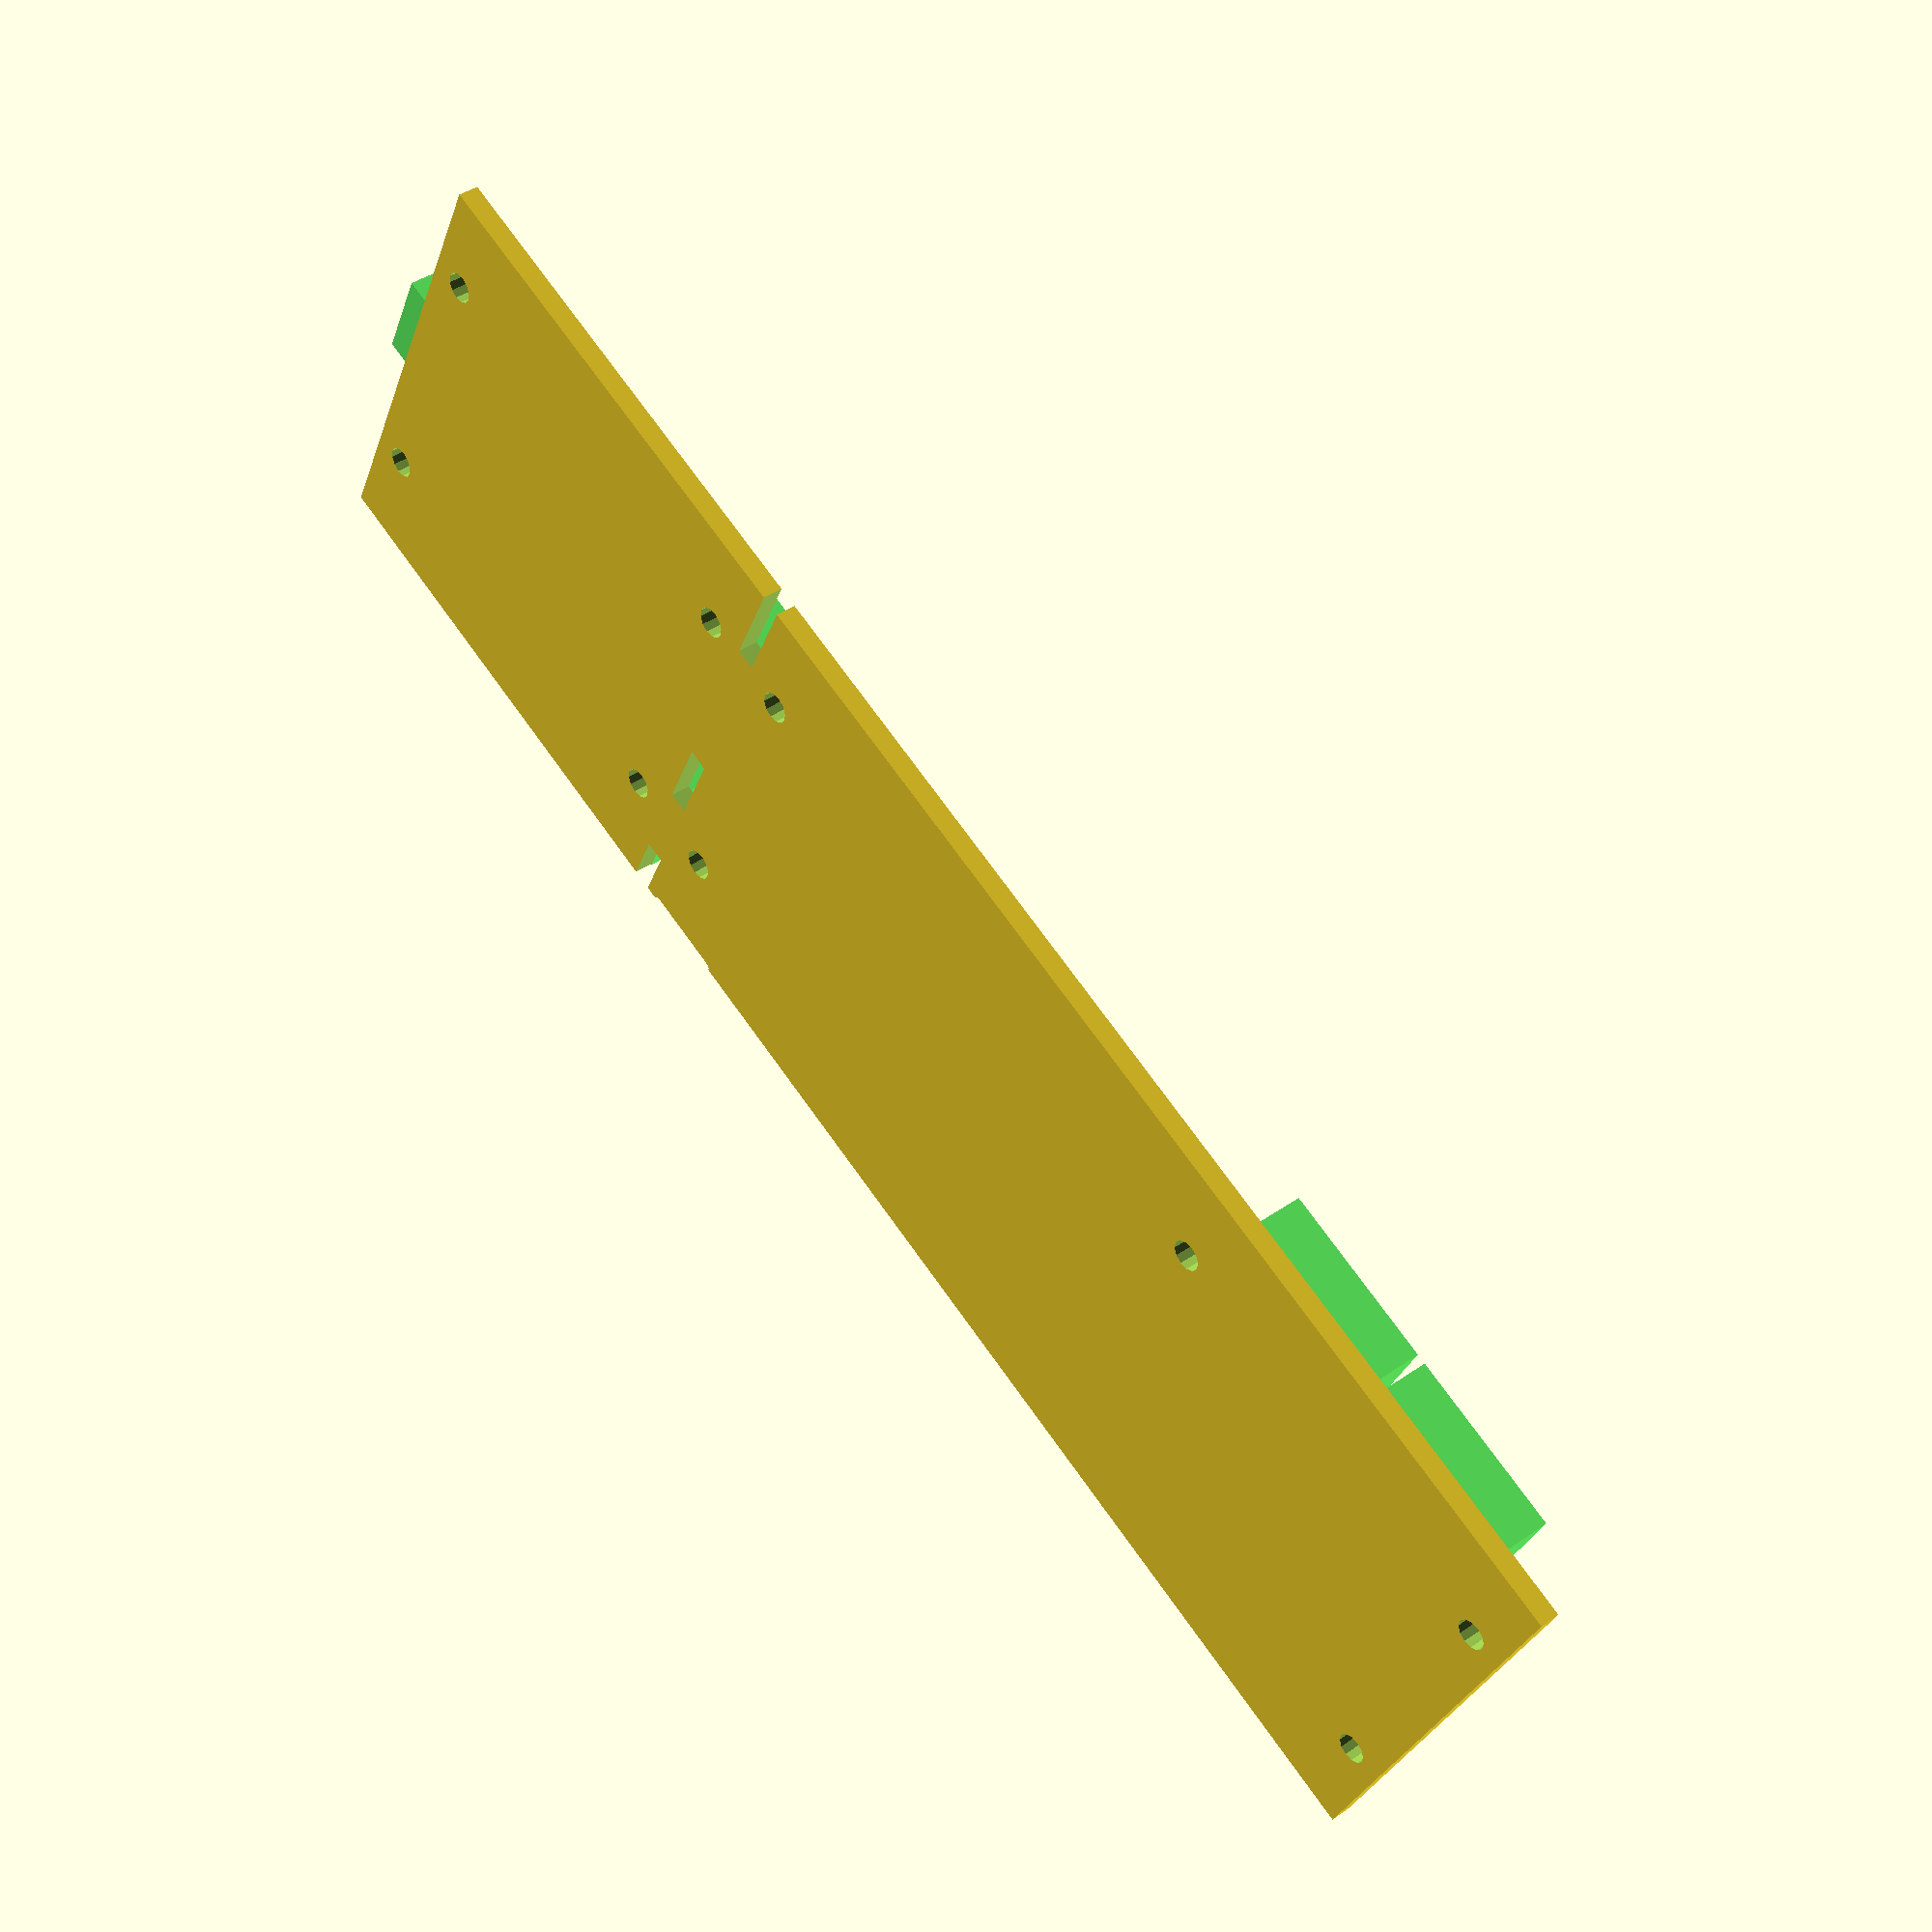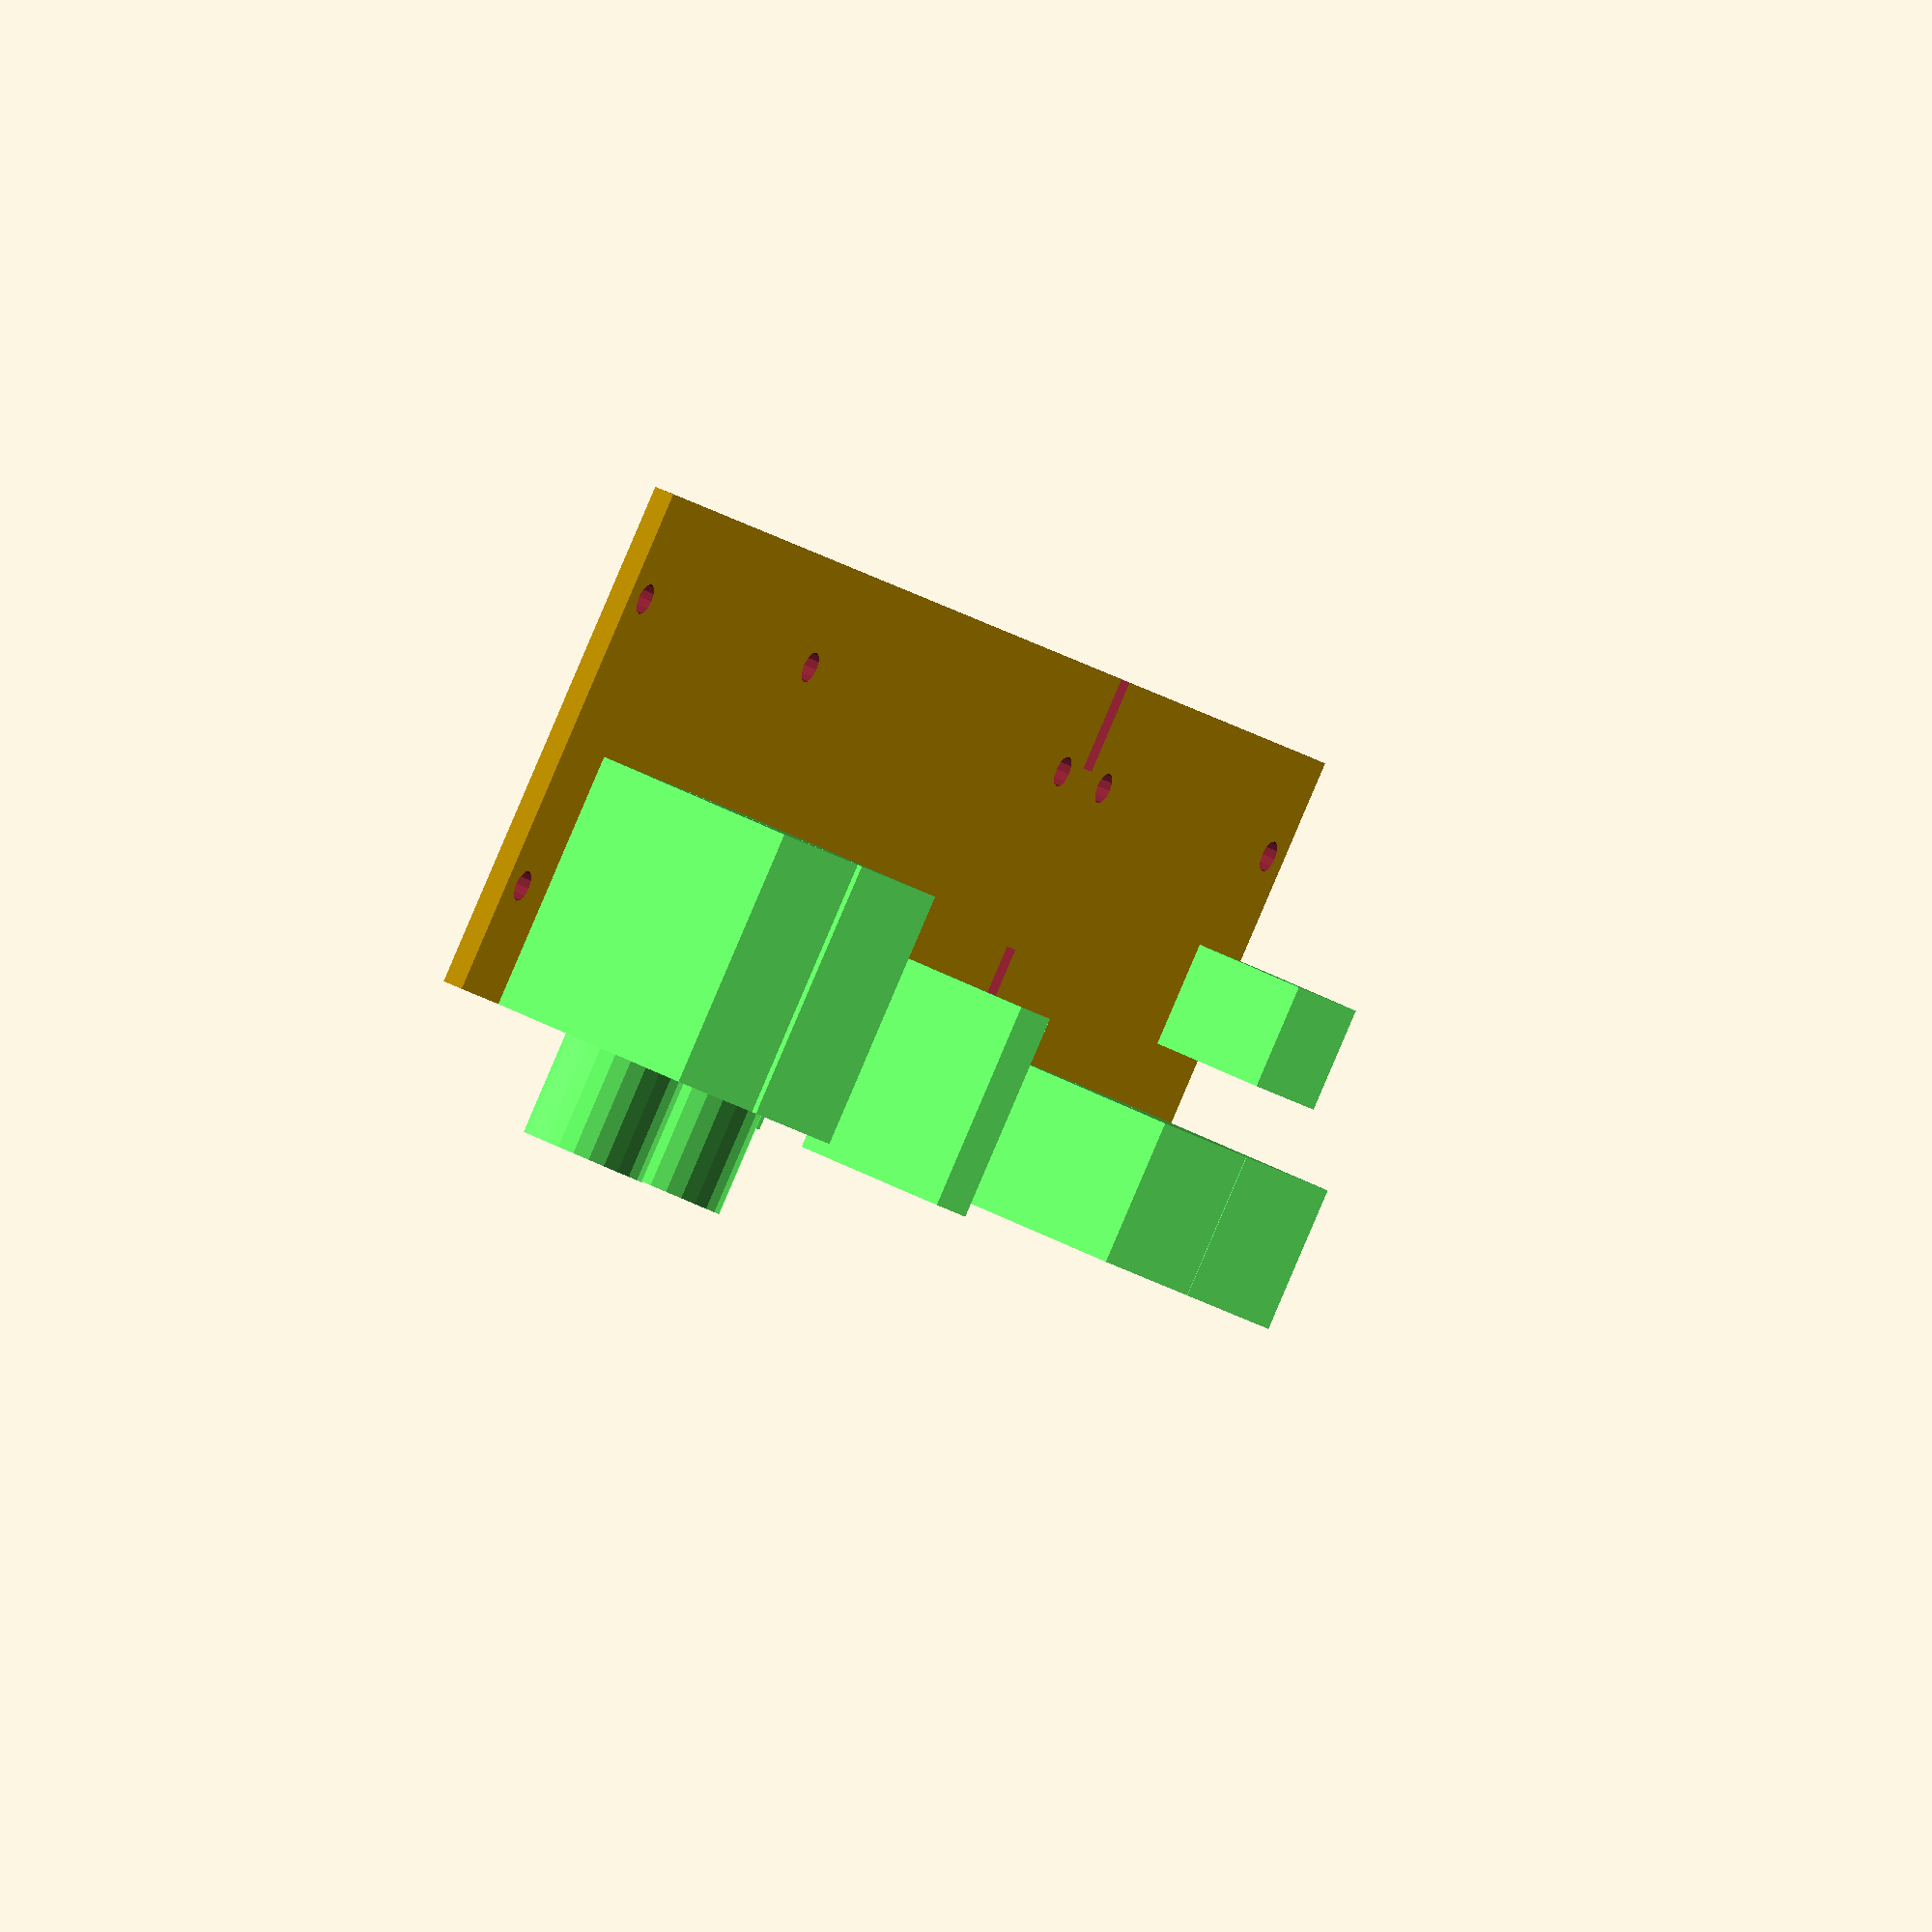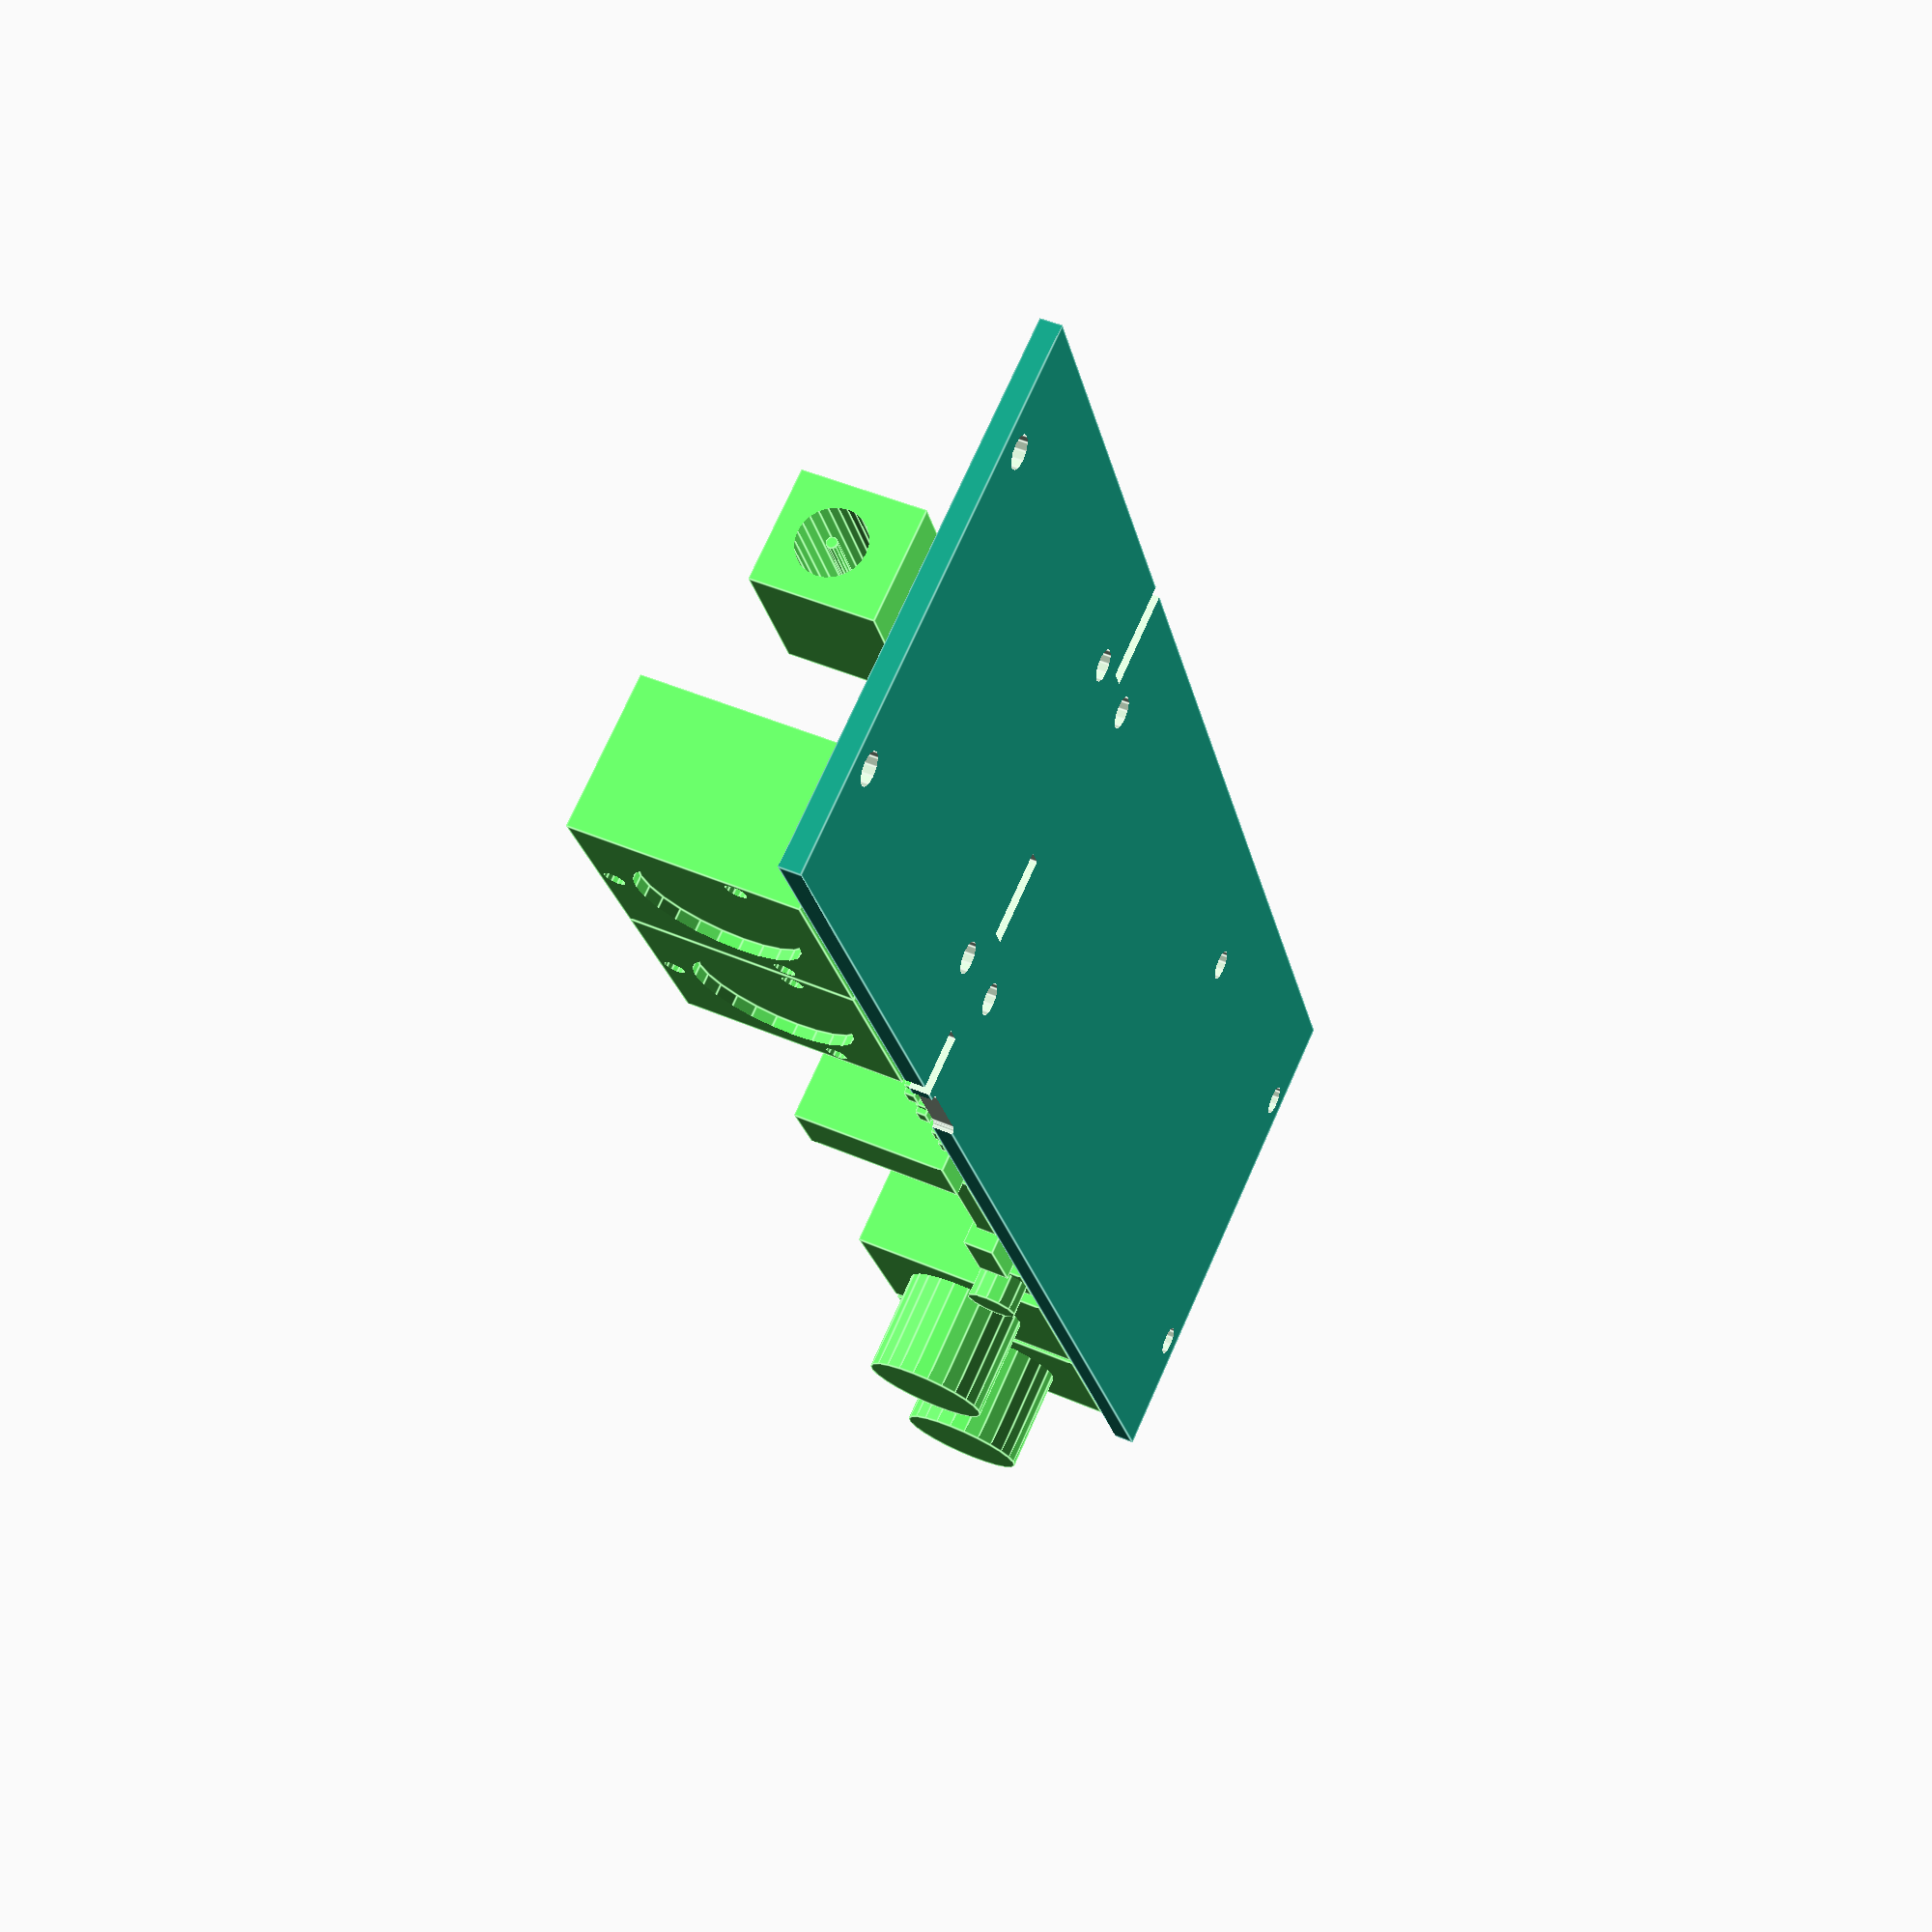
<openscad>
module axoloti_board_holes(ex=10) {
    // mounting holes
    translate([3.5, 11, 0]) cylinder(r=3/2, h=ex, center=true, $fn=12);
    translate([3.5, 40, 0]) cylinder(r=3/2, h=ex, center=true, $fn=12);
    translate([44, 40, 0]) cylinder(r=3/2, h=ex, center=true, $fn=12);
    translate([106, 11, 0]) cylinder(r=3/2, h=ex, center=true, $fn=12);
    translate([106, 40, 0]) cylinder(r=3/2, h=ex, center=true, $fn=12);
    translate([116, 11, 0]) cylinder(r=3/2, h=ex, center=true, $fn=12);
    translate([116, 40, 0]) cylinder(r=3/2, h=ex, center=true, $fn=12);
    translate([156.5, 11, 0]) cylinder(r=3/2, h=ex, center=true, $fn=12);
    translate([156.5, 40, 0]) cylinder(r=3/2, h=ex, center=true, $fn=12);
}

module axoloti_board(ex=0) {
    // axoloti board
    difference() {
        cube([160,50,2]);
        // recess at switches
        translate([104.25, 0, 0]) cube(size=[8, 1, 10], center=true);
        translate([100.25, 0, 0]) cylinder(r=1/2, h=10, center=true, $fn=12);
        translate([108.25, 0, 0]) cylinder(r=1/2, h=10, center=true, $fn=12);
        // split
        translate([110, -.01, -5]) cube(size=[2, 5.5, 10]);
        translate([110, 15, -5]) cube(size=[2, 8, 10]);
        translate([110, 41, -5]) cube(size=[2, 18, 10]);
        // holes
        axoloti_board_holes(h=10);
    }
    translate([0,0,2]) color([.4,1,.4,1]) {
        // IN 6.3 jack
        translate([9,0,0]) {
            cube([18,25,20]);
            translate([18/2,10,10]) rotate([90,0,0]) cylinder(h=20+ex, r=12/2, $fn=24);
        }
        // OUT 6.3 jack
        translate([28,0,0]) {
            cube([18,25,20]);
            translate([18/2,20/2,10]) rotate([90,0,0]) cylinder(h=20+ex, r=12/2, $fn=24);
        }
        // headphone jack
        translate([50,0,0]) {
            cube([6,15,5]);
            translate([6/2,6/2,5/2]) rotate([90,0,0]) cylinder(h=6+ex, r=5/2, $fn=12);
        }
        // micro usb
        translate([60,-1.5-ex,0]) {
            cube([8,6+ex,3]);
        }
        // uSD
        translate([69,0-ex,0]) {
            cube([15,16+ex,2]);
        }
        // USB
        translate([85,-1.5-ex,0]) {
            cube([7,20+ex,15]);
        }
        // LED2
        translate([93,0,0]) {
            cube(size=[2, .5, .5]);
        }
        // LED1
        translate([96,0,0]) {
            cube(size=[2, .5, .5]);
        }
        // S2
        translate([100,0,0]) {
            translate([0, .5, 0]) cube(size=[3.5, 3, 1]);
            translate([1.5/2, 0, 0]) cube(size=[2, 1, 1]);
            if (ex>0) {
                translate([6/2,6/2,5/2]) rotate([90,0,0]) cylinder(h=6+ex, r=5/2, $fn=12);
            }
        }
        // S1
        translate([105,0,0]) {
            translate([0, .5, 0]) cube(size=[3.5, 3, 1]);
            translate([1.5/2, 0, 0]) cube(size=[2, 1, 1]);
            if (ex>0) {
                translate([6/2,6/2,5/2]) rotate([90,0,0]) cylinder(h=6+ex, r=5/2, $fn=12);
            }
        }
        // MIDI IN
        translate([112,-.3,0]) {
            difference(){
                if (ex==0) {
                    translate([0, 0-ex, 0]) cube(size=[20-.1, 14+ex, 21]);
                } else {
                    translate([0, 0-ex, 0]) cube(size=[20-.1+.2, 14+ex, 21]);
                }
                if (ex==0) {
                    translate([20/2, 0, 20/2]) rotate([90, 0, 0]) cylinder(r=15/2, h=2, center=true);
                    translate([1.5, 0, 6]) rotate([90, 0, 0]) cylinder(r=2/2, h=20, center=true, $fn=12);
                    translate([20-1.5, 0, 6]) rotate([90, 0, 0]) cylinder(r=2/2, h=20, center=true, $fn=12);
                    translate([20/2, 0, 21-1.5]) rotate([90, 0, 0]) cylinder(r=2/2, h=20, center=true, $fn=12);
                }
            }
        }
        // MIDI OUT
        translate([132,-.3,0]) {
            difference(){
                translate([0, 0-ex, 0]) cube(size=[20-.1, 14+ex, 21]);
                if (ex==0) {
                    translate([20/2, 0, 20/2]) rotate([90, 0, 0]) cylinder(r=15/2, h=2, center=true);
                    translate([1.5, 0, 6]) rotate([90, 0, 0]) cylinder(r=2/2, h=20, center=true, $fn=12);
                    translate([20-1.5, 0, 6]) rotate([90, 0, 0]) cylinder(r=2/2, h=20, center=true, $fn=12);
                    translate([20/2, 0, 21-1.5]) rotate([90, 0, 0]) cylinder(r=2/2, h=20, center=true, $fn=12);
                }
            }
        }
        // Power
        translate([160,20,0]) {
            translate([-10, 0, 0]) {
                difference(){
                    cube(size=[14+ex, 10, 11]);
                    if (ex==0) {
                        translate([8, 10/2, 6]) rotate([0, 90, 0]) cylinder(r=6/2, h=14, center=true, $fn=24);
                    }
                }
                translate([7, 10/2, 6]) rotate([0, 90, 0]) cylinder(r=1/2, h=14, center=true, $fn=12);

            }
        }
    }
} // module

axoloti_board();

</openscad>
<views>
elev=319.3 azim=334.2 roll=229.6 proj=p view=wireframe
elev=318.6 azim=46.1 roll=303.1 proj=o view=solid
elev=134.3 azim=115.1 roll=63.4 proj=p view=edges
</views>
